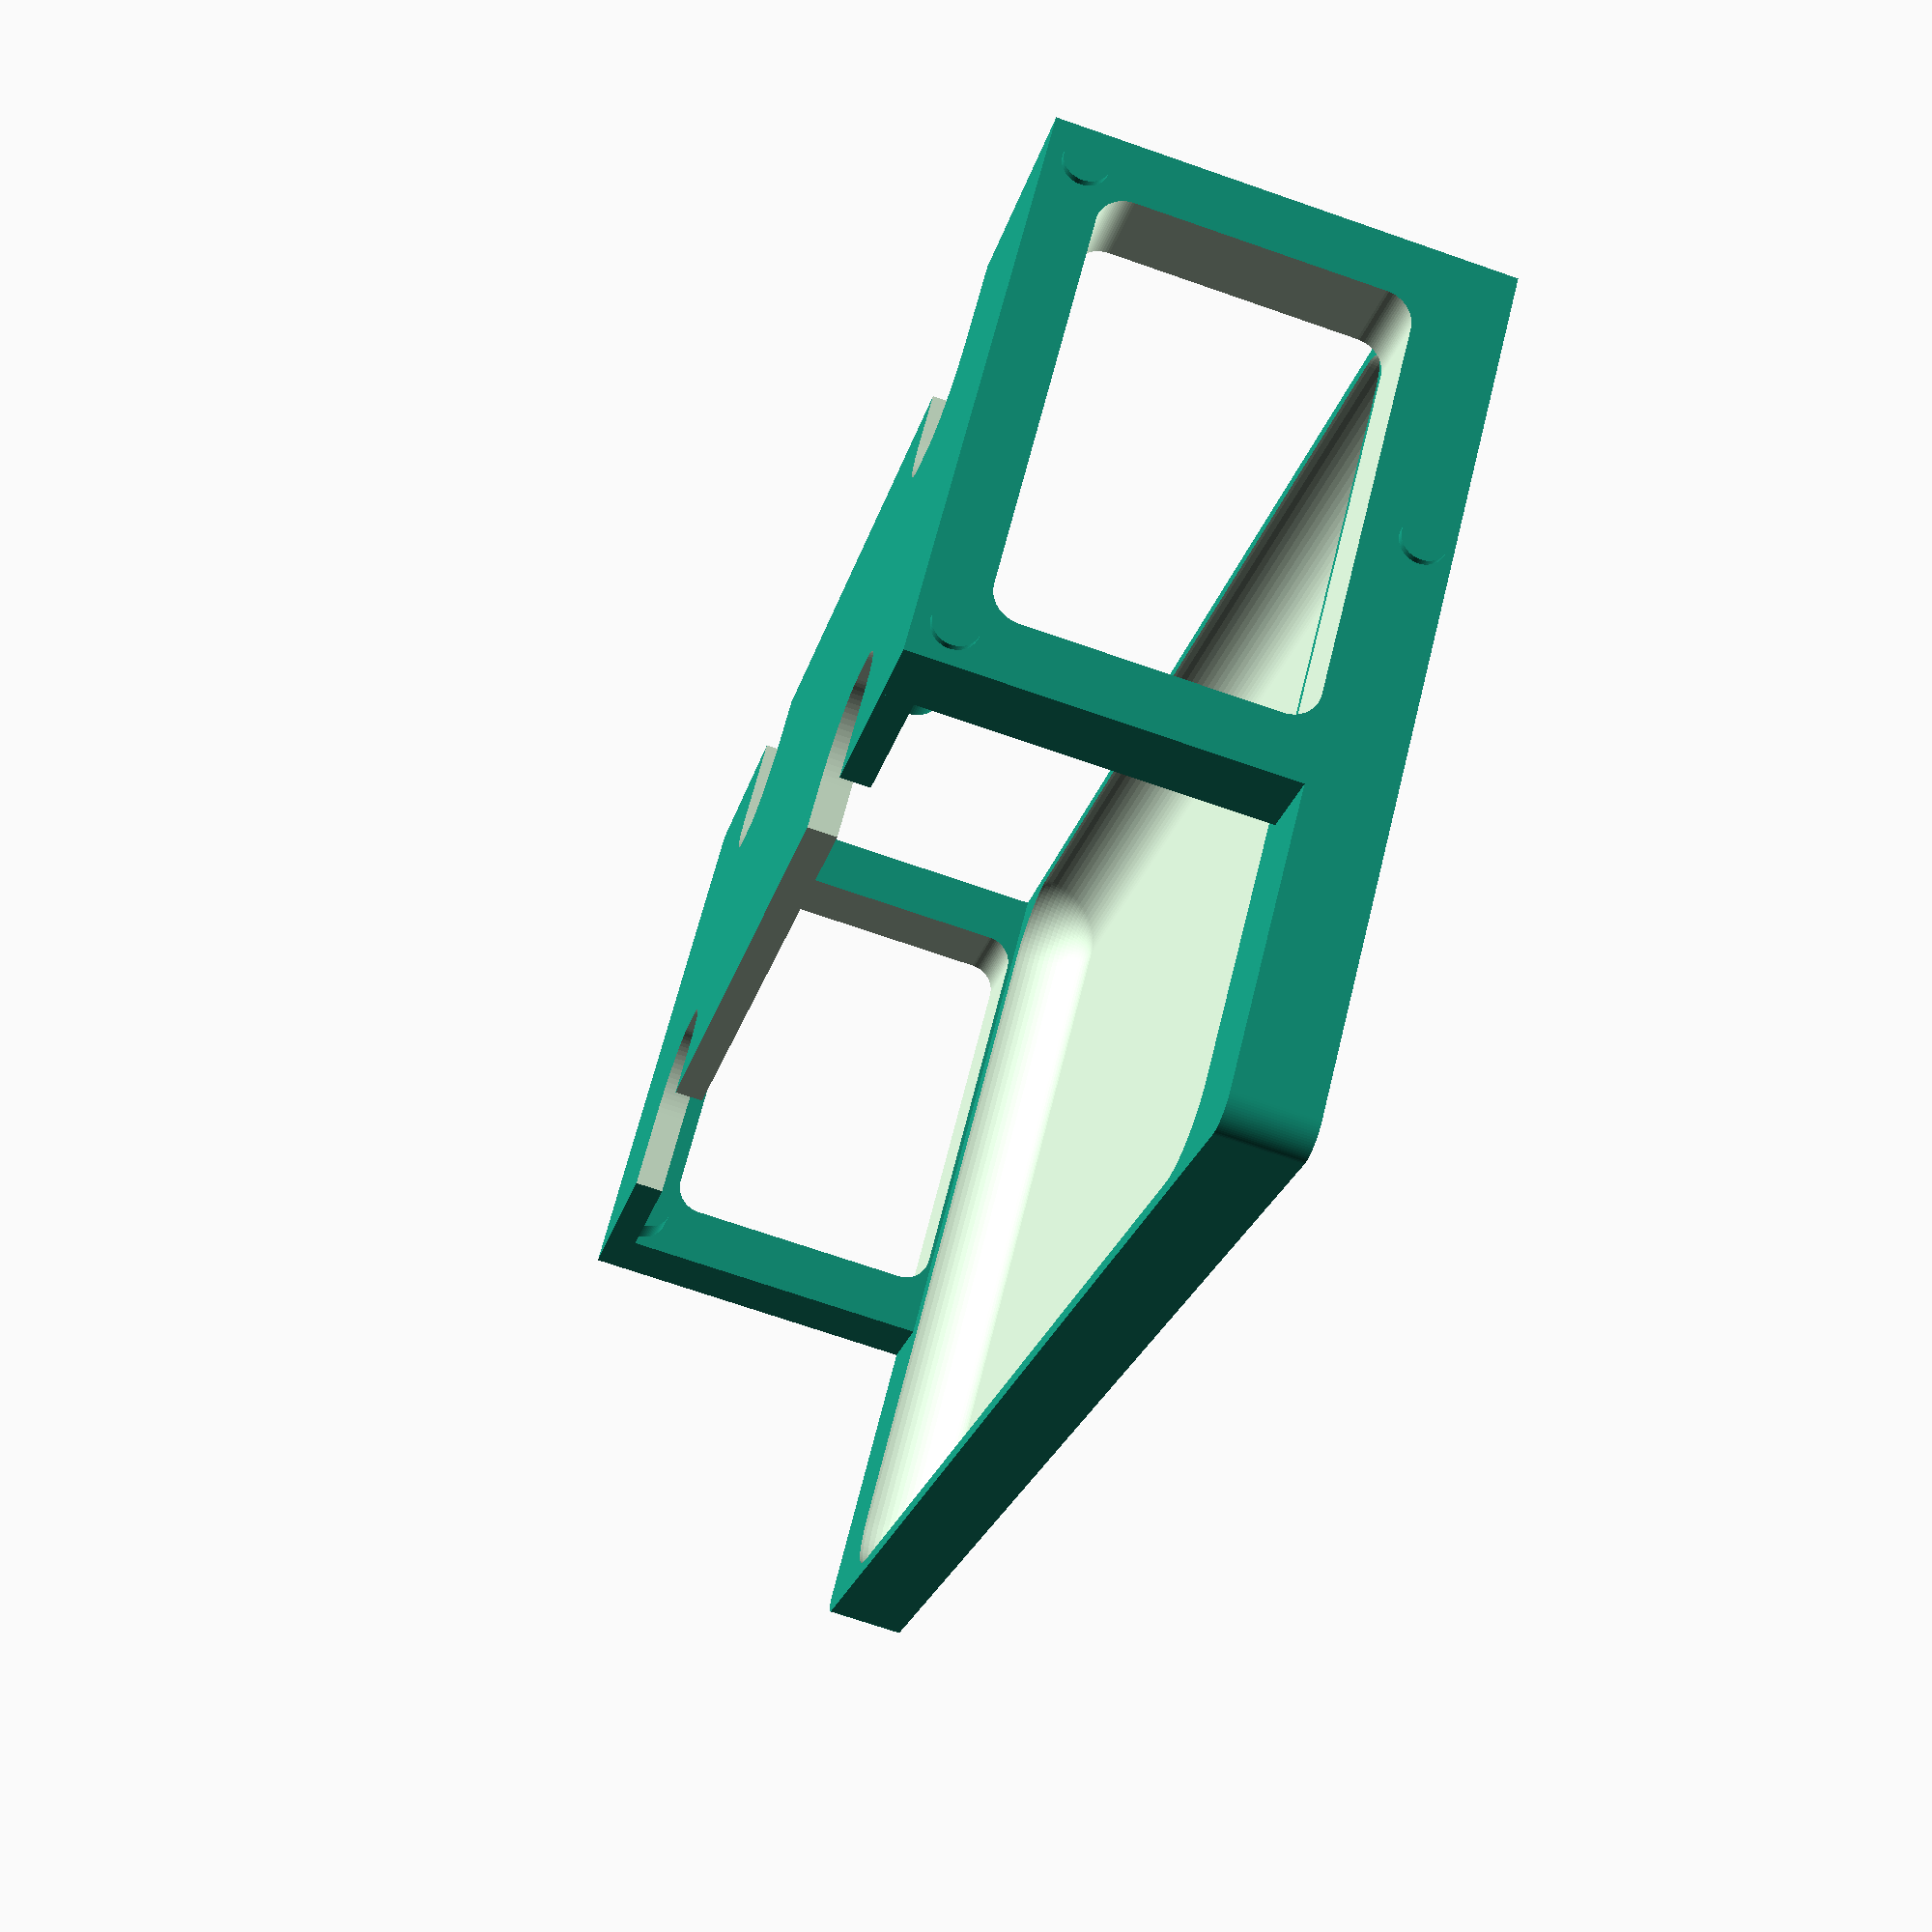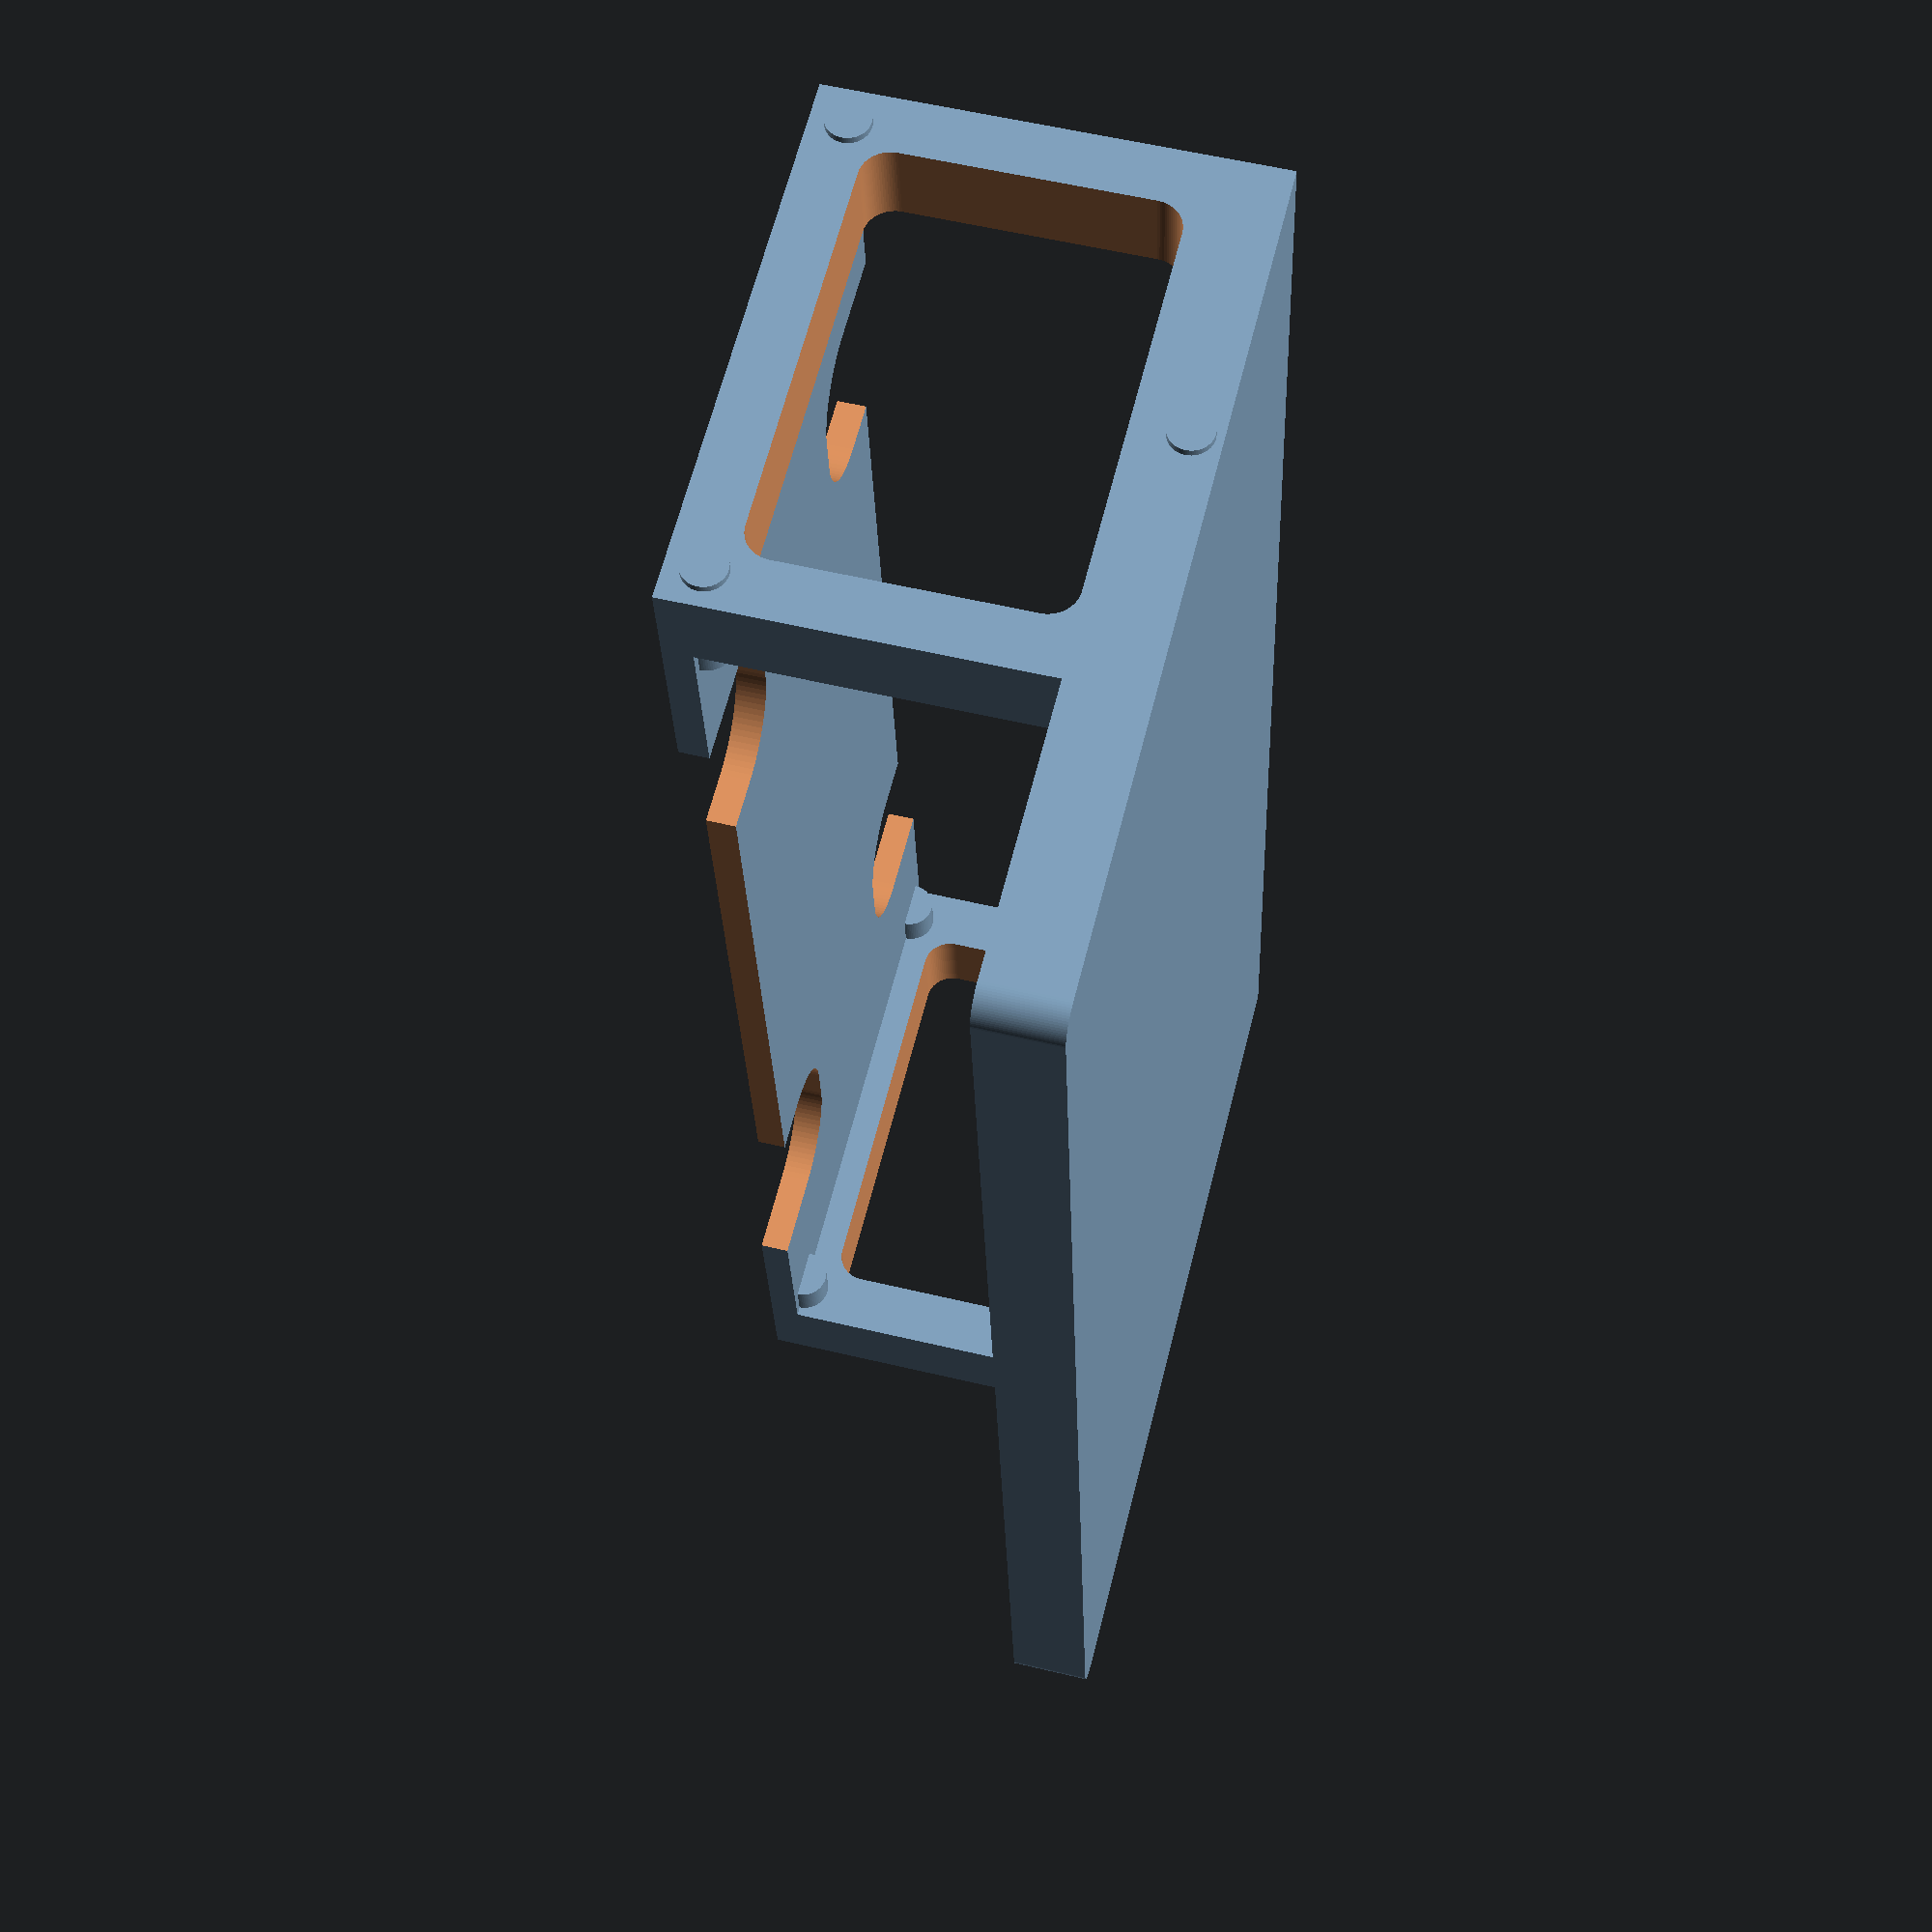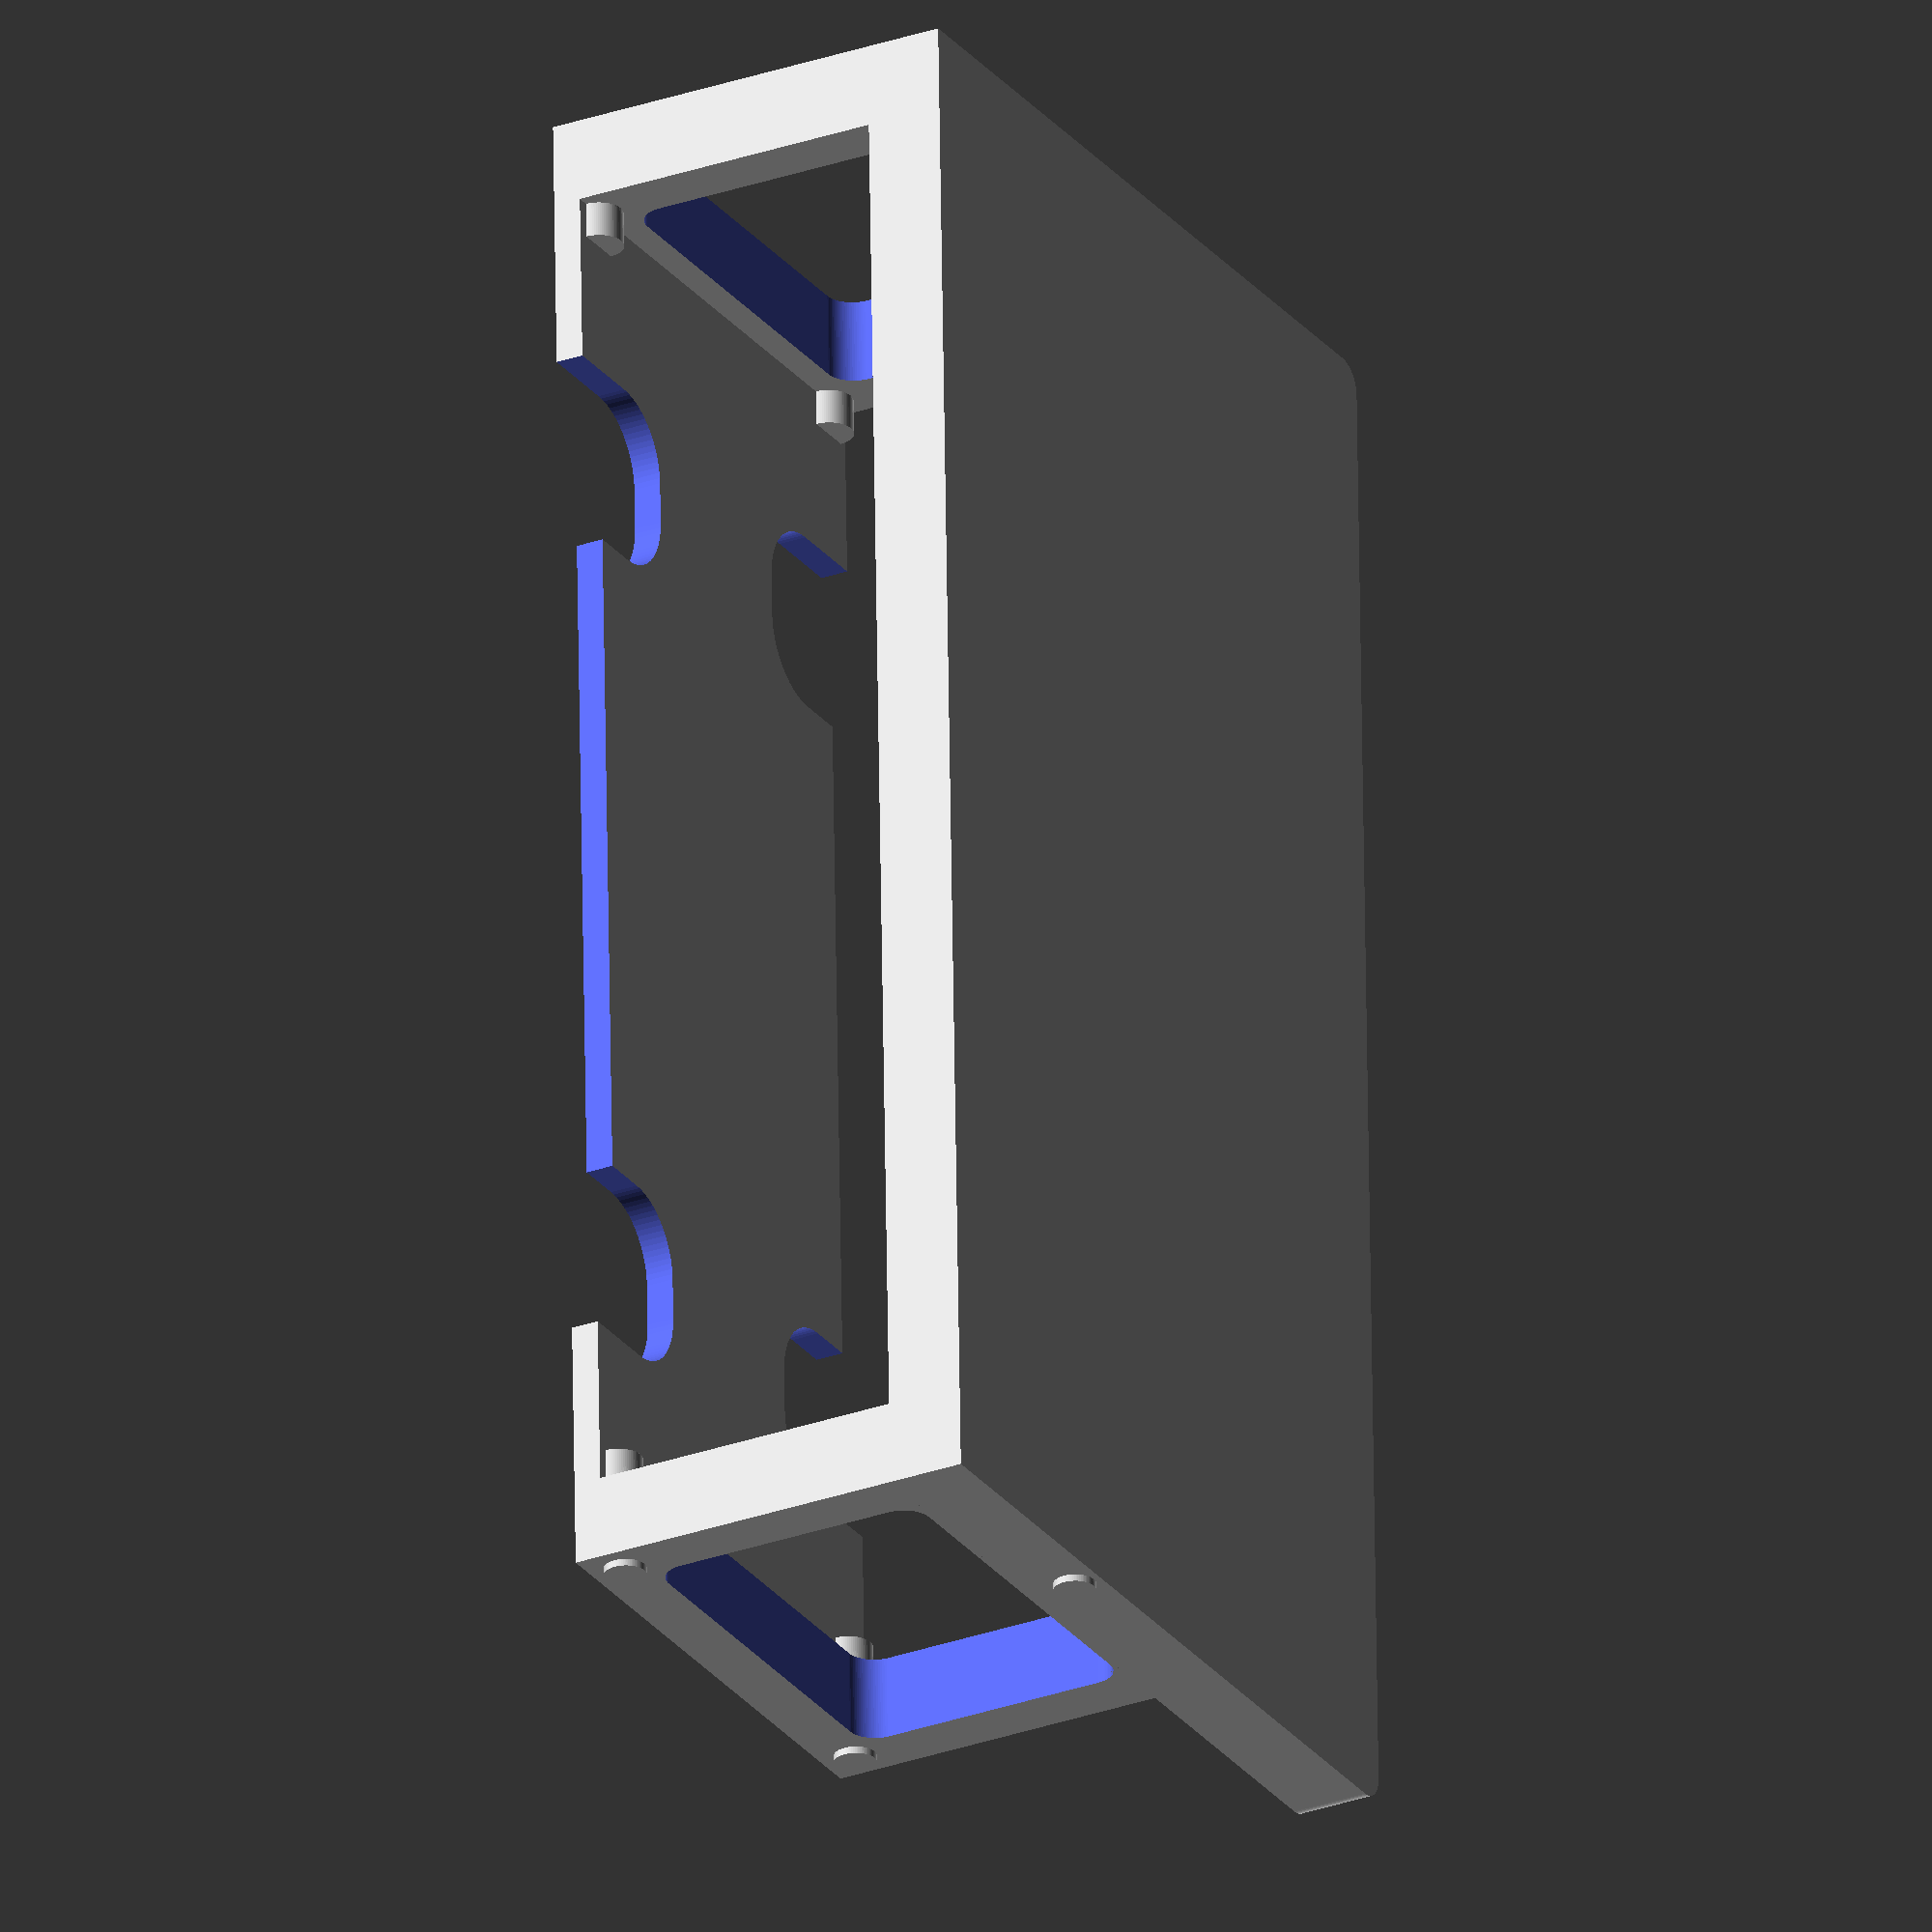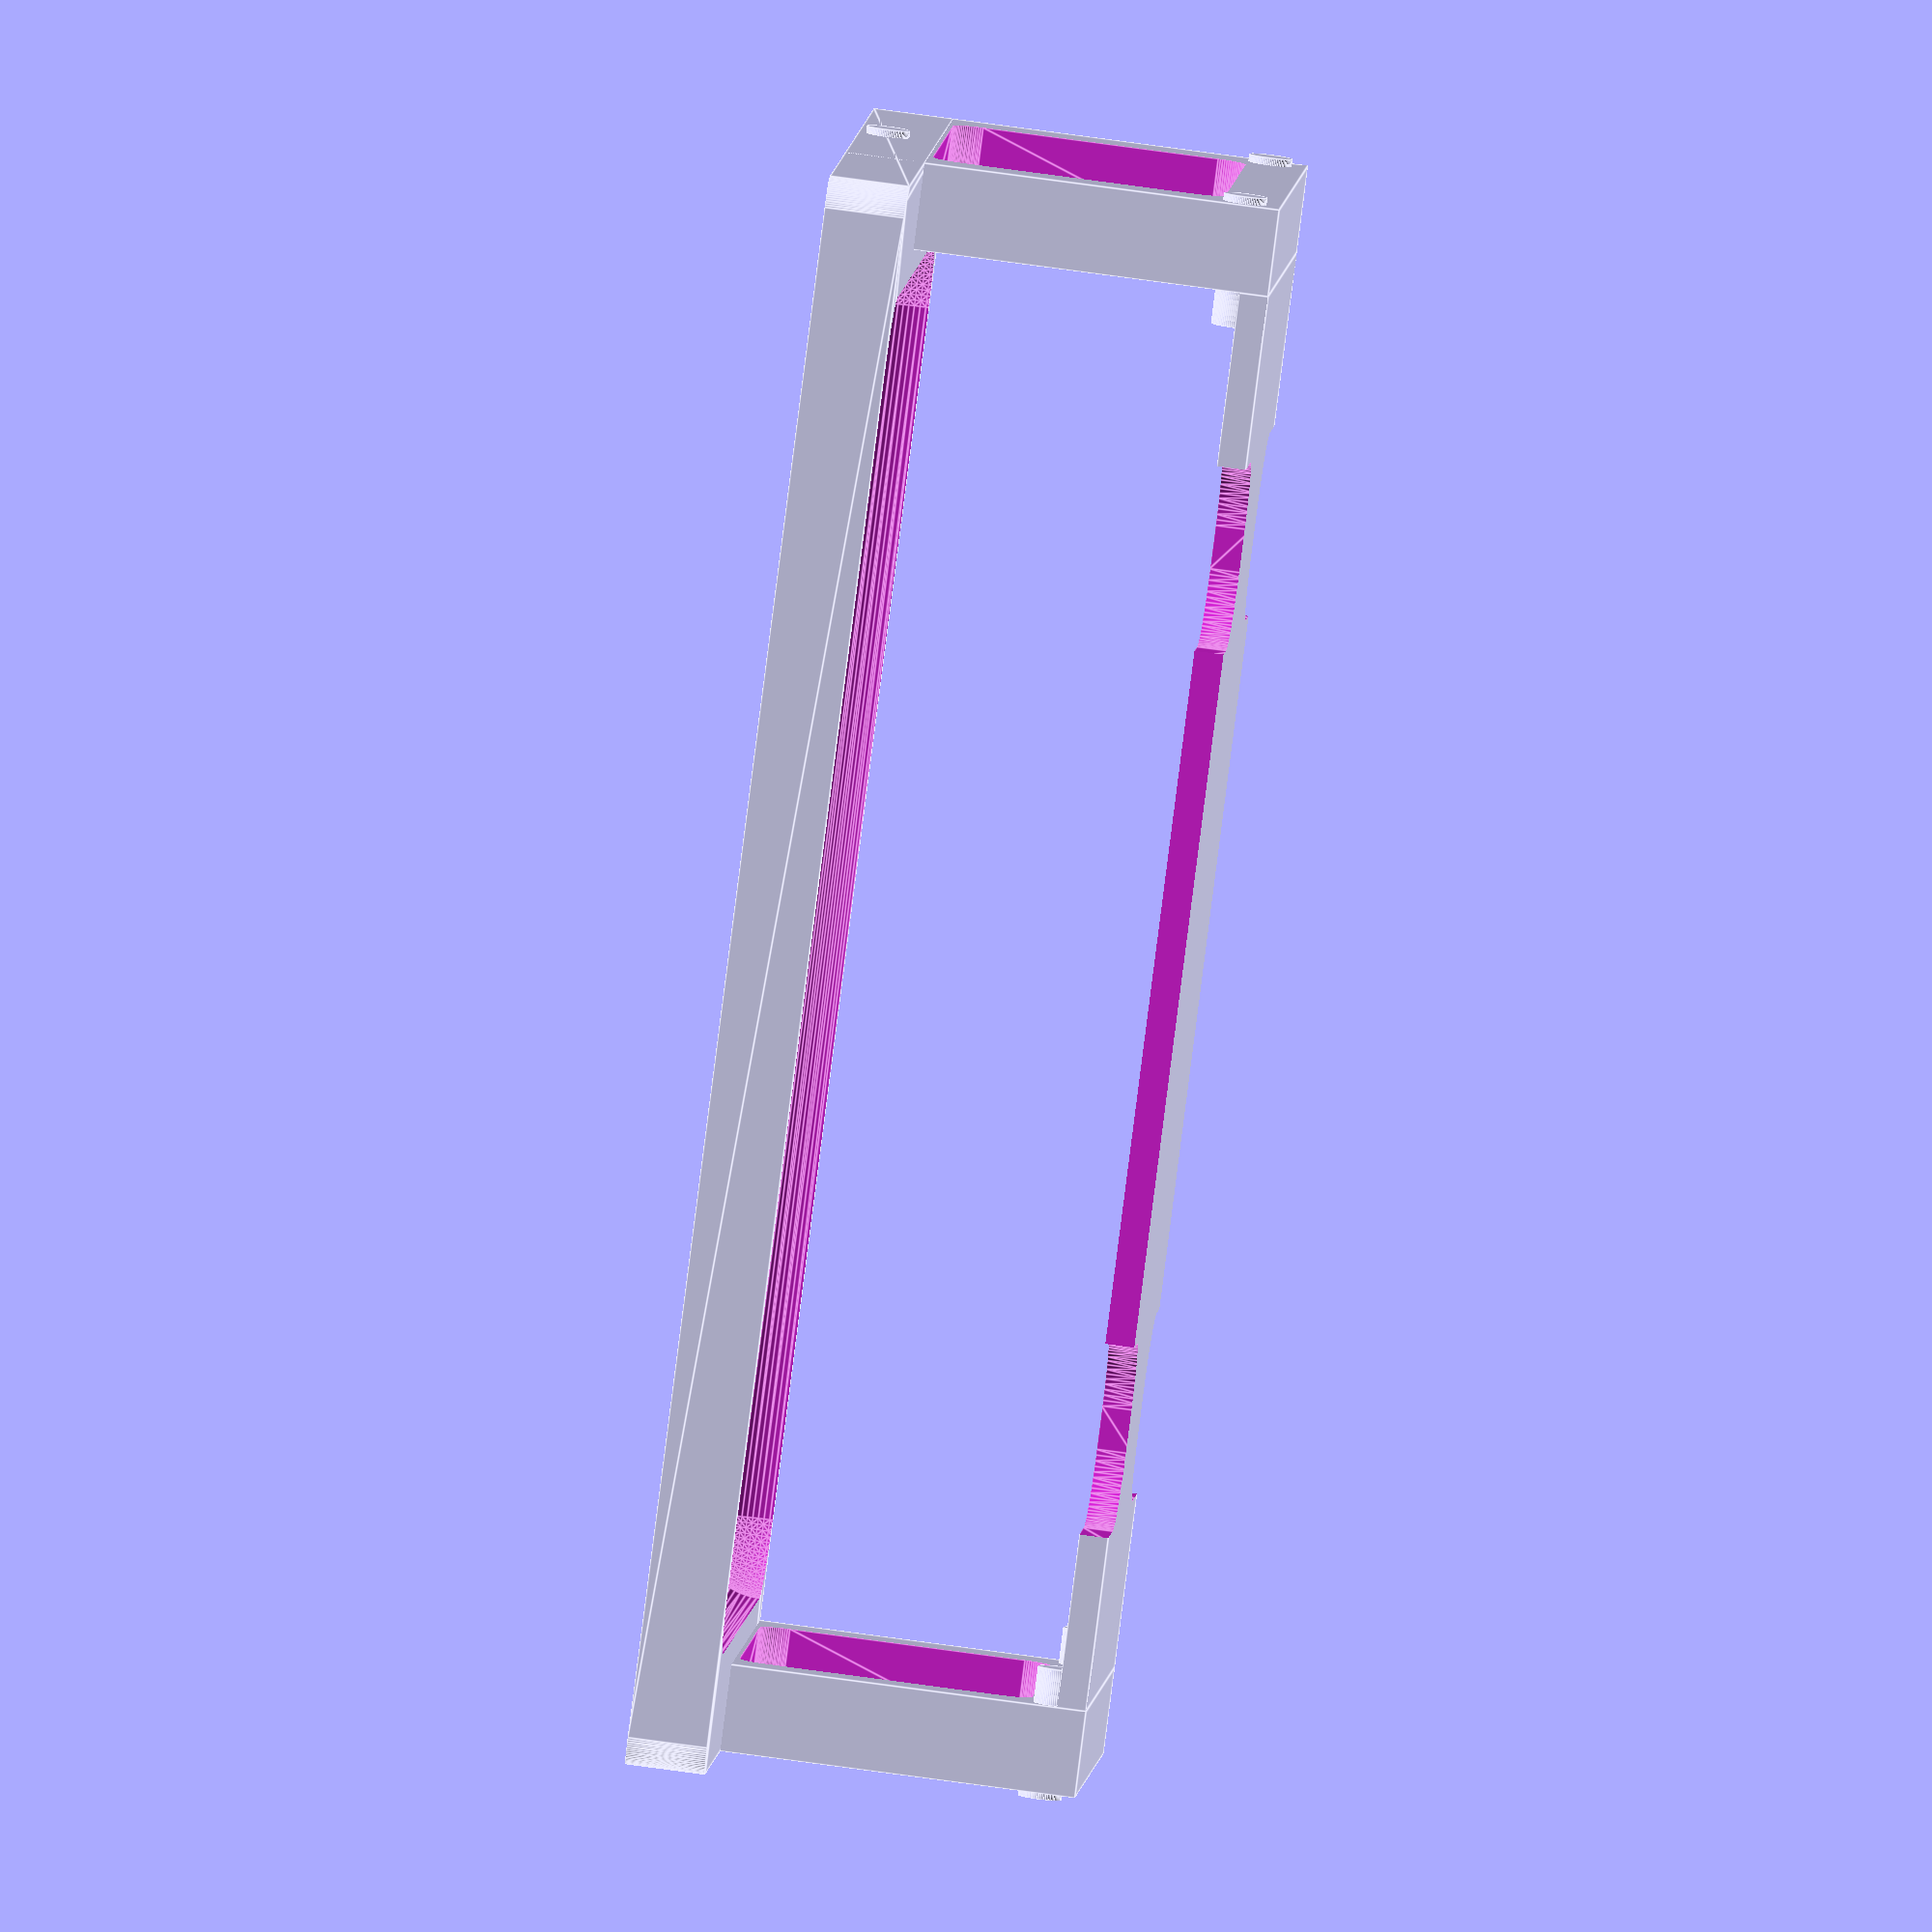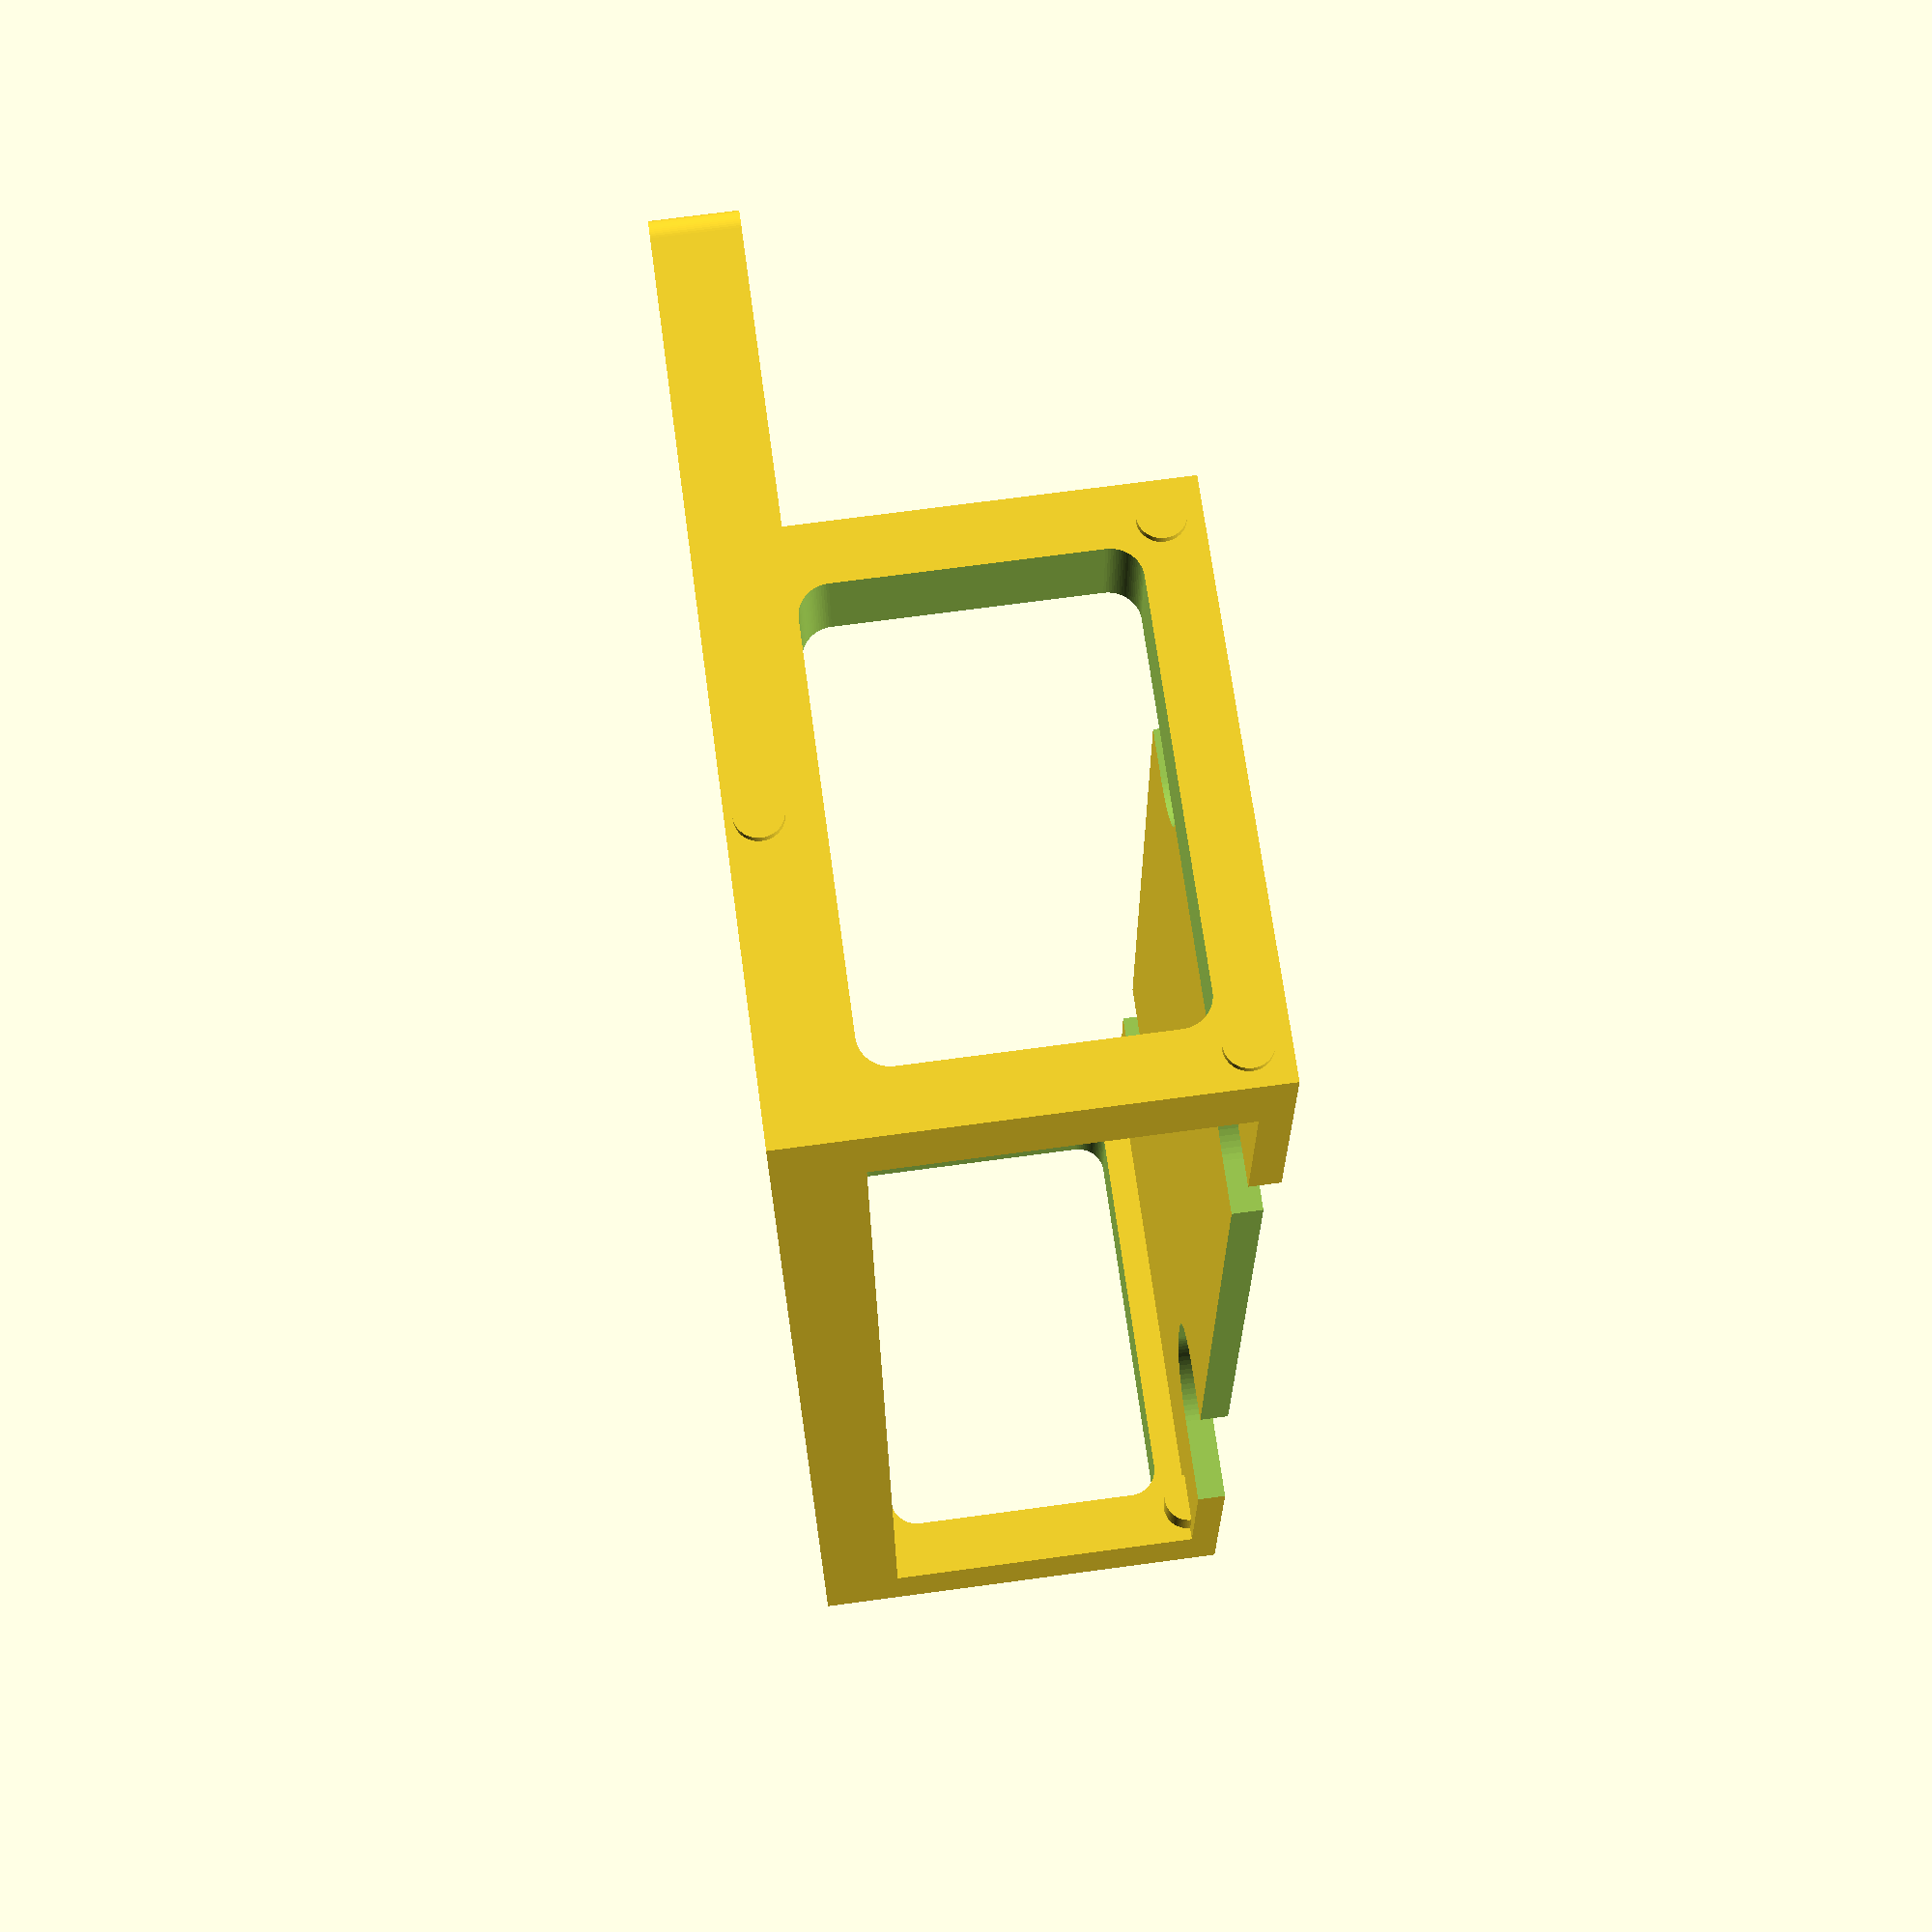
<openscad>
depth = 76;
sideThk = 12;
sideHt  = 60;
overallWid = 220;

dishExtra=40;
dishWall = 2;
dishRad  = 10;

topThk=4;
botThk=1;

slop = 0.01;
$fn=80;

module top() {
   difference() {
      translate([0,0,2]) cube([overallWid-2*sideThk,depth,4], center=true);
   
      translate([0,0,-.1]) for (i=[0:1]) {
         mirror([i%2,0,0]) hull() {
            translate([-64,40-14,0]) cylinder(d=20,h=5);
            translate([-58,40-14,0]) cylinder(d=20,h=5);
            translate([-61,40,2.5]) cube([26,12,5],center=true);
         }
         mirror([i%2,0,0]) hull() {
            translate([-64,-1*(40-14),0]) cylinder(d=20,h=5);
            translate([-58,-1*(40-14),0]) cylinder(d=20,h=5);
            translate([-61,-40,2.5]) cube([26,12,5],center=true);
         }
      }
      translate([0,depth/2,4.5]) cube([100,10,10],center=true);
      translate([0,-depth/2,4.5]) cube([100,10,10],center=true);
   }
   mirror([1,0,0]) translate([-overallWid/2+sideThk,-depth/2+4.75,0]) rotate([0,90,0])cylinder(r=3.5,h=5);
   mirror([1,0,0]) translate([-overallWid/2+sideThk,depth/2-5.25,0]) rotate([0,90,0])cylinder(r=3.5,h=5);
   translate([-overallWid/2+sideThk,-depth/2+4.75,0]) rotate([0,90,0])cylinder(r=3.5,h=5);
   translate([-overallWid/2+sideThk,depth/2-5.25,0]) rotate([0,90,0])cylinder(r=3.5,h=5);
}

translate([-110+3,depth/2-3,sideHt-5]) rotate([0,90,0]) m3();
translate([-110+3,-depth/2+7,sideHt-5]) rotate([0,90,0]) m3();
mirror([1,0,0]) translate([-110+3,depth/2-3,sideHt-5]) rotate([0,90,0]) m3();
mirror([1,0,0]) translate([-110+3,-depth/2+7,sideHt-5]) rotate([0,90,0]) m3();
translate([-110+3,0,4]) rotate([0,90,0]) m3();
mirror([1,0,0]) translate([-110+3,0,4]) rotate([0,90,0]) m3();

module m3() {
   translate([0,0,-4]) {
      cylinder(d=6,h=4);
      translate([0,0,3.9]) cylinder(d=3.2,h=13);
   }
}

translate([0,dishWall,sideHt-topThk]) top();

translate([-(overallWid-2*sideThk)/2-sideThk/2,0+dishWall,sideHt/2]) side();
translate([(overallWid-2*sideThk)/2+sideThk/2,0+dishWall,sideHt/2]) side();

module side() {
   difference() {
      cube([sideThk, depth, sideHt],center=true);
      rotate([0,90,0]) hull() {
         myDia = 8;
         myHt  = sideHt;
         myYZThk = 8;
         myXThk  = sideThk;
      
         translate([(myHt-2*myYZThk-myDia)/2-3.5,(depth-myDia)/2-myYZThk, -myXThk/2-slop])
            cylinder(d=myDia,h=myXThk+2*slop);
         translate([(myHt-2*myYZThk-myDia)/2-3.5,-(depth-myDia)/2+myYZThk, -myXThk/2-slop])
            cylinder(d=myDia,h=myXThk+2*slop);
         translate([-(myHt-2*myYZThk-myDia)/2,(depth-myDia)/2-myYZThk, -myXThk/2-slop])
            cylinder(d=myDia,h=myXThk+2*slop);
         translate([-(myHt-2*myYZThk-myDia)/2,-(depth-myDia)/2+myYZThk, -myXThk/2-slop])
            cylinder(d=myDia,h=myXThk+2*slop);
      }
   }
}

bottom();

module bottom() {
   gap = 4;
   myDia = 8;

   difference() {
      hull() {
         translate([0,-dishExtra/2+myDia/2,(dishRad+botThk)/2])
            cube([overallWid, depth+dishExtra+2*dishWall-myDia, dishRad+botThk],center=true);
         translate([-(overallWid-myDia)/2,-(depth-myDia)/2-dishExtra-dishWall,0]) cylinder(d=myDia,h=dishRad+botThk);
         translate([(overallWid-myDia)/2,-(depth-myDia)/2-dishExtra-dishWall,0]) cylinder(d=myDia,h=dishRad+botThk);
      }
      if (1) hull() {
         translate([-overallWid/2+dishRad+sideThk+gap,depth/2-dishRad,dishRad+botThk])
            sphere(r=10);
         translate([-overallWid/2+dishRad+sideThk+gap,-depth/2-dishExtra+dishRad,dishRad+botThk])
            sphere(r=10);
         translate([overallWid/2-dishRad-sideThk-gap,depth/2-dishRad,dishRad+botThk])
            sphere(r=10);
         translate([overallWid/2-dishRad-sideThk-gap,-depth/2-dishExtra+dishRad,dishRad+botThk])
            sphere(r=10);
      }
   }
}

</openscad>
<views>
elev=70.4 azim=46.3 roll=70.8 proj=p view=wireframe
elev=304.7 azim=277.5 roll=104.2 proj=p view=wireframe
elev=28.2 azim=91.7 roll=118.5 proj=o view=wireframe
elev=107.5 azim=337.7 roll=262.1 proj=o view=edges
elev=108.7 azim=92.0 roll=277.7 proj=p view=solid
</views>
